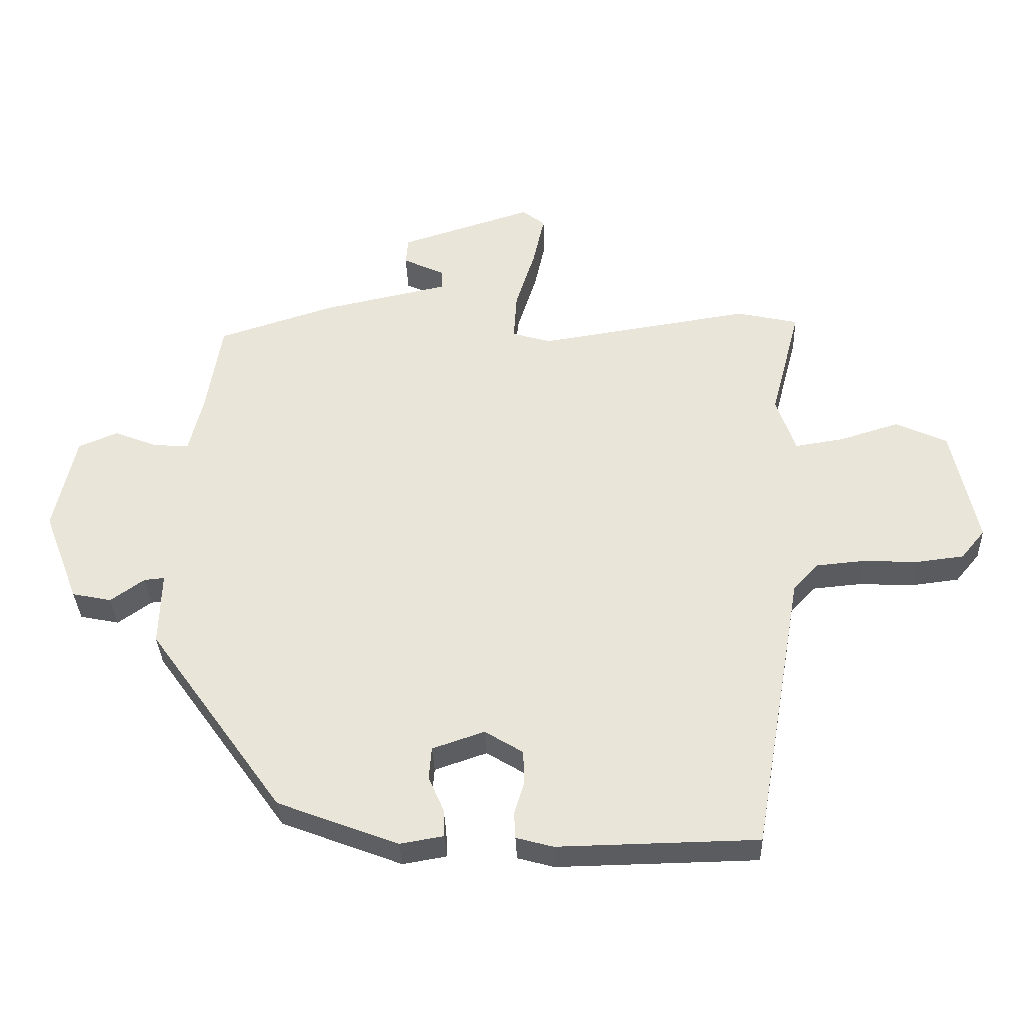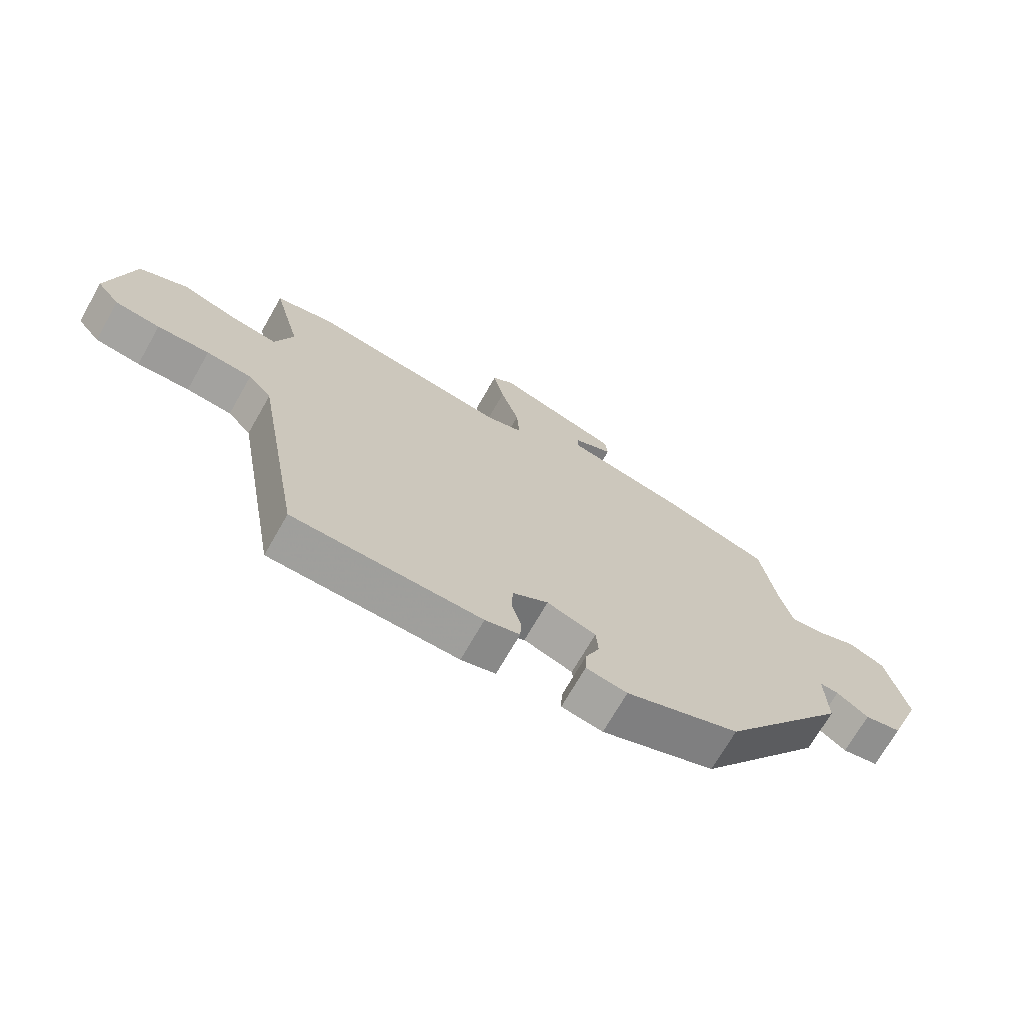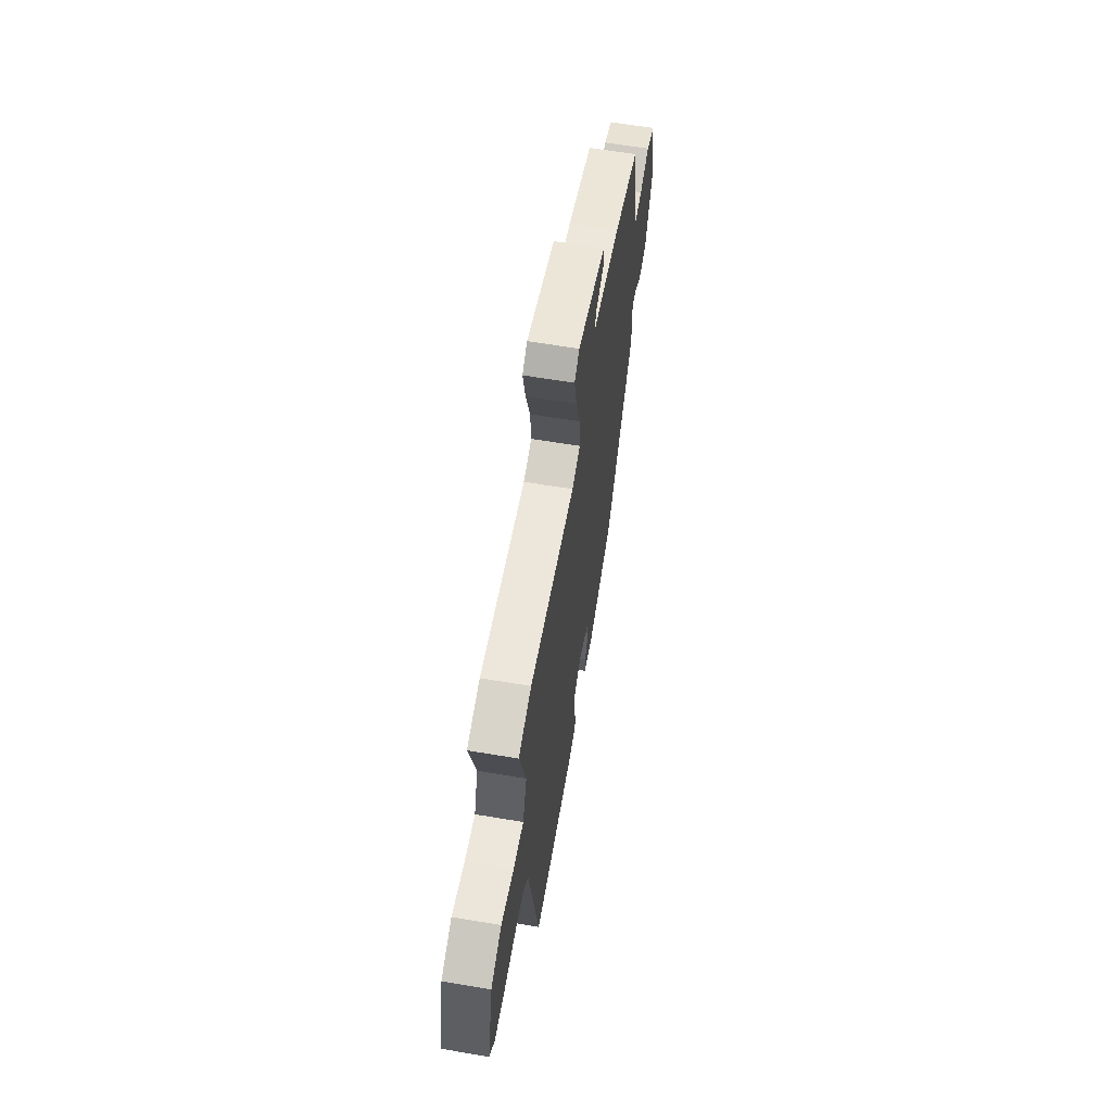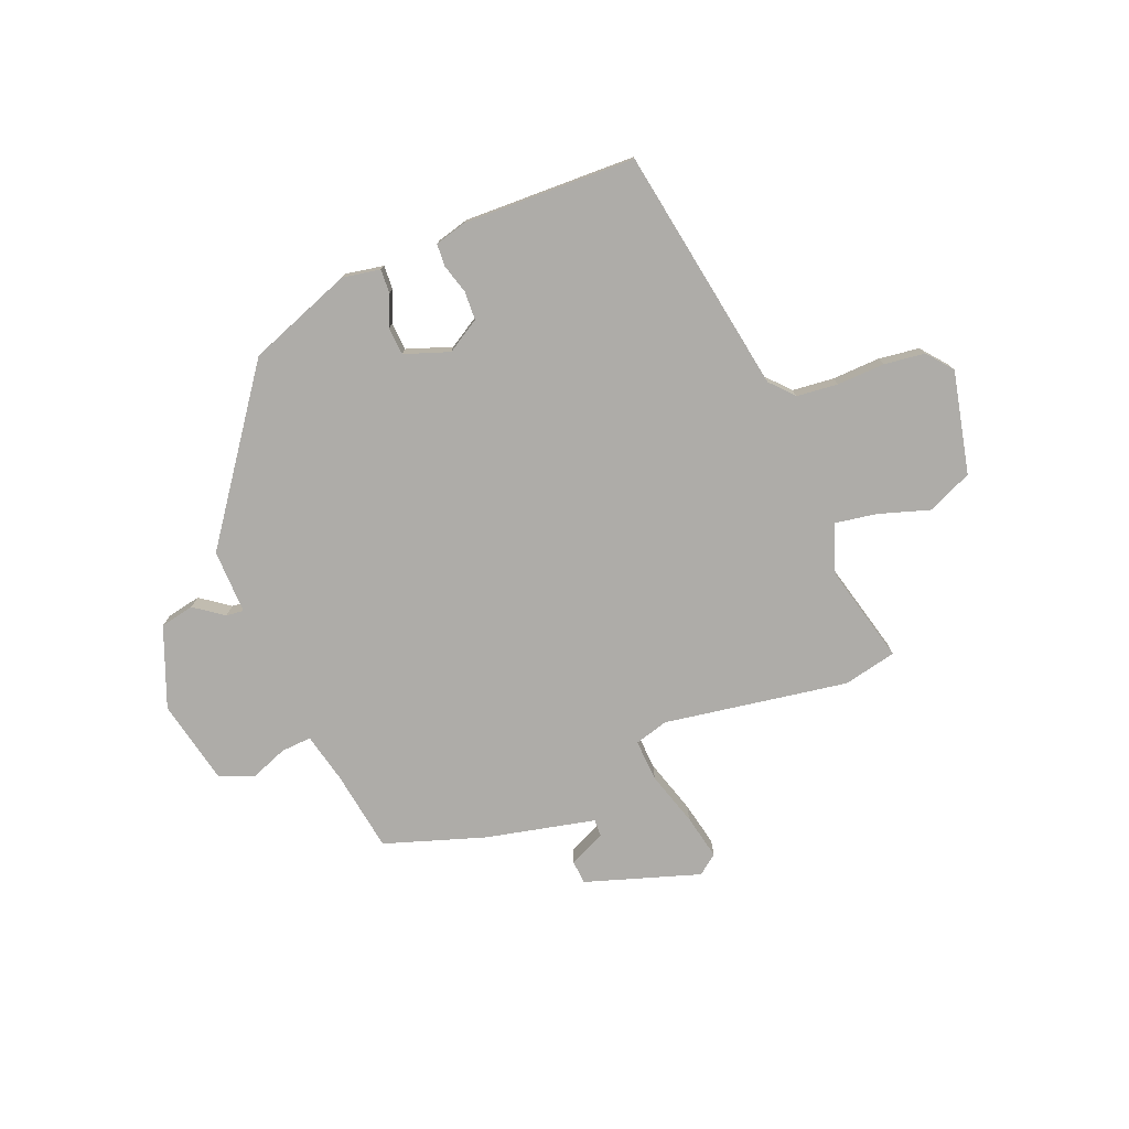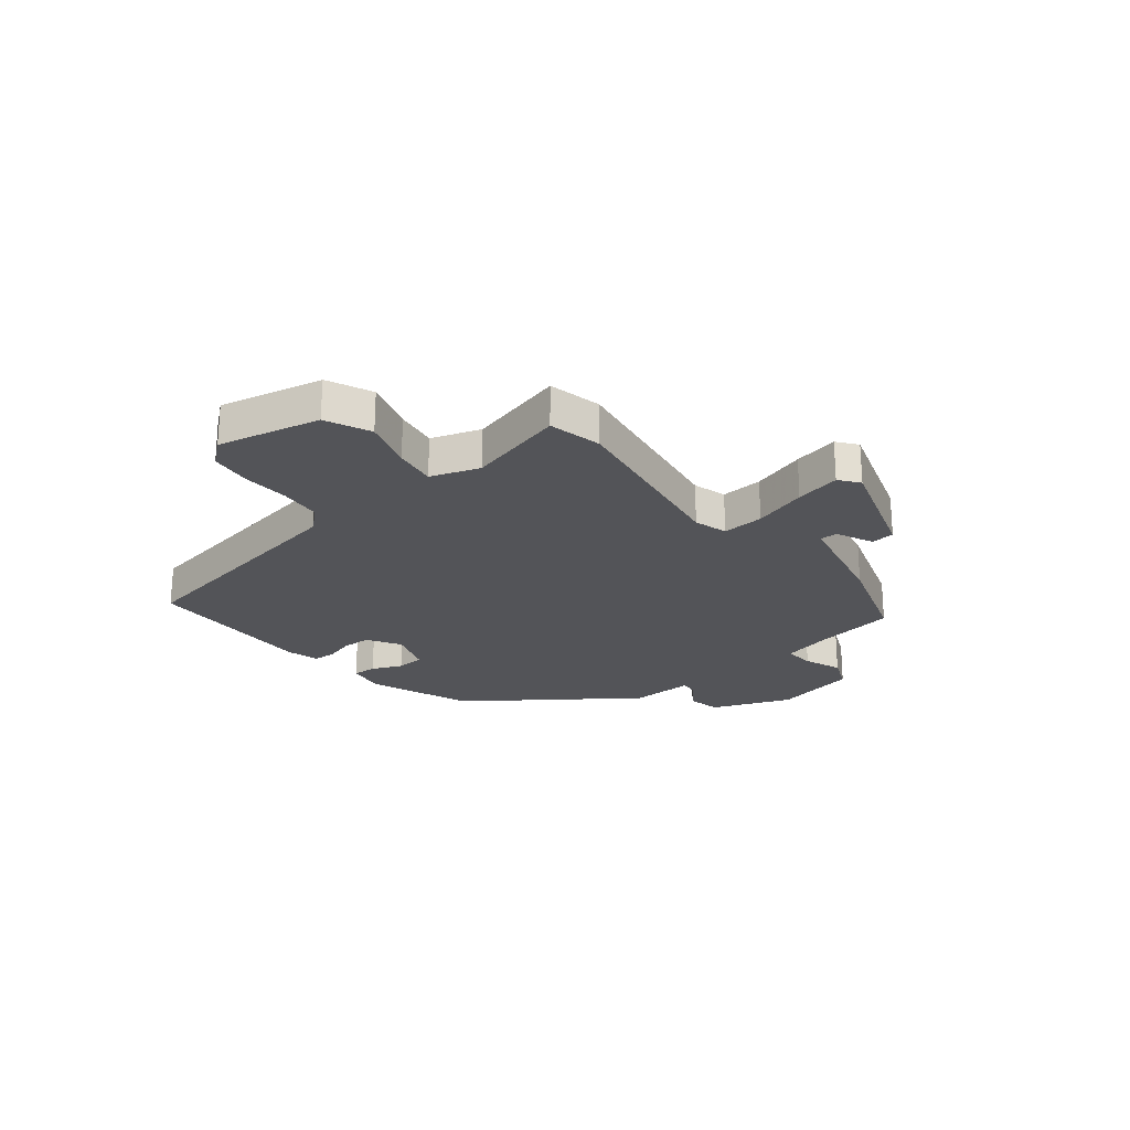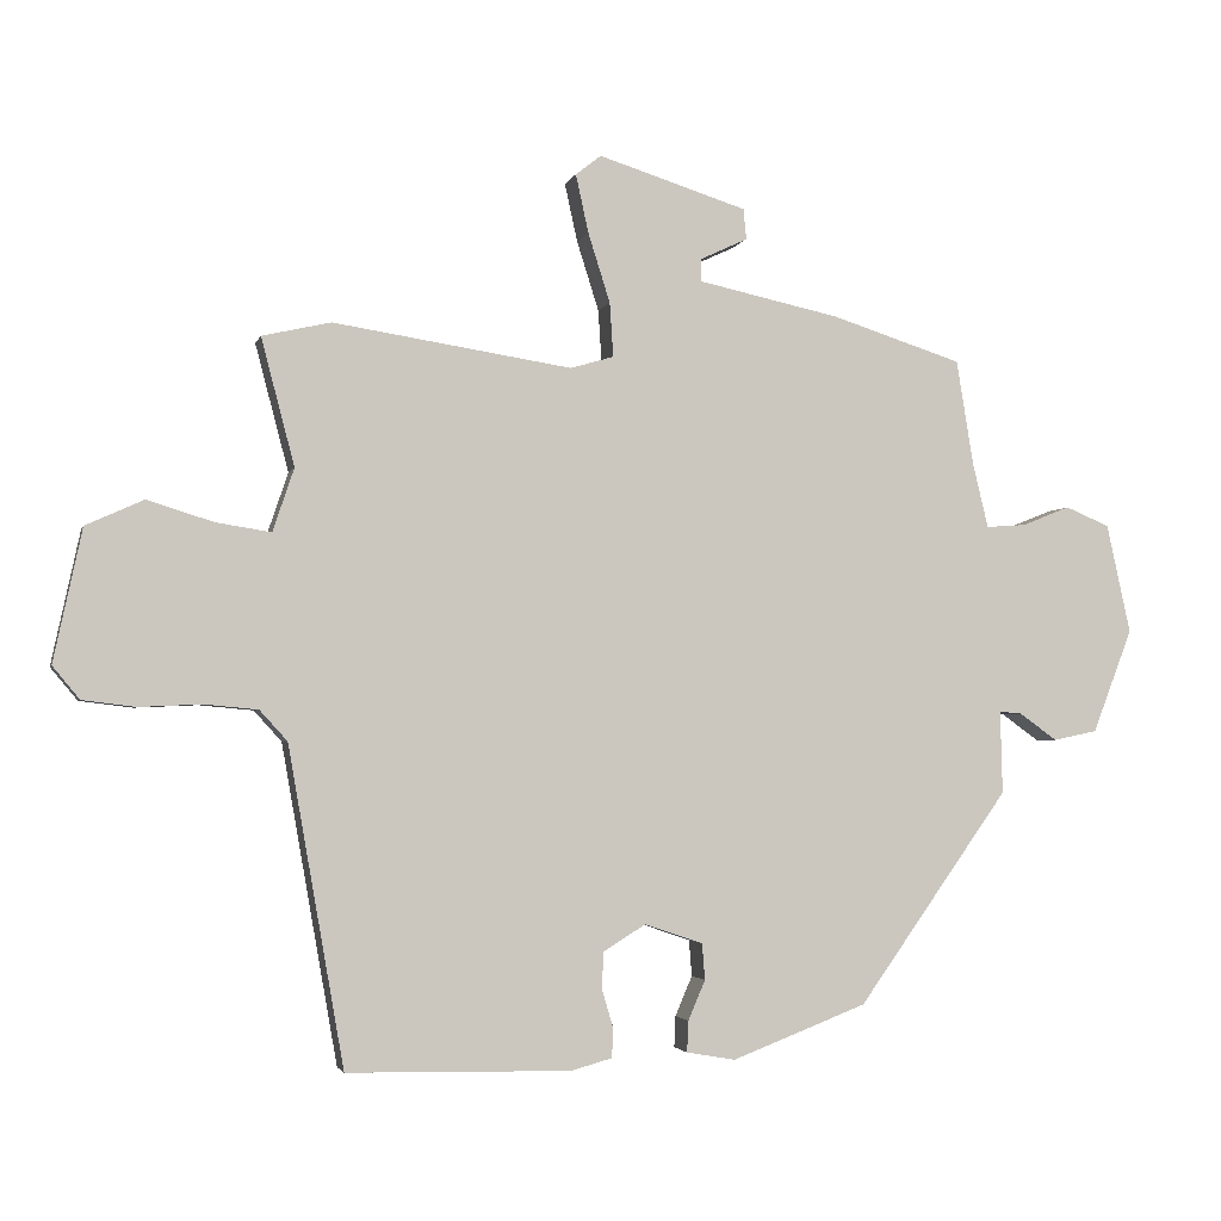
<metadata>
{"format":"obj","ext":"obj","renderer":"f3d","projection":"perspective","resolution":1024,"background":"white","views":[{"elev":-34.4,"azim":-177.9,"up":"+Z"},{"elev":-70.7,"azim":-29.7,"up":"+Z"},{"elev":62.2,"azim":-80.3,"up":"+Z"},{"elev":-76.8,"azim":-158.5,"up":"+Y"},{"elev":-23.6,"azim":-51.5,"up":"+Y"},{"elev":-2.9,"azim":-13.6,"up":"+Z"}]}
</metadata>
<code>
v 0.322 0.07 -0.432
v 0.132 0.07 -0.505
v 0.063 0.07 -0.493
v 0.065 0.07 -0.449
v 0.089 0.07 -0.393
v 0.085 0.07 -0.342
v 0.003 0.07 -0.314
v -0.057 0.07 -0.351
v -0.059 0.07 -0.403
v -0.043 0.07 -0.457
v -0.045 0.07 -0.498
v -0.103 0.07 -0.514
v -0.418 0.07 -0.508
v -0.497 0.07 -0.06
v -0.536 0.07 -0.017
v -0.612 0.07 -0.01
v -0.699 0.07 -0.014
v -0.774 0.07 -0.005
v -0.812 0.07 0.041
v -0.772 0.07 0.228
v -0.691 0.07 0.265
v -0.597 0.07 0.236
v -0.52 0.07 0.224
v -0.49 0.07 0.313
v -0.537 0.07 0.492
v -0.44 0.07 0.514
v -0.104 0.07 0.462
v -0.043 0.07 0.48
v -0.048 0.07 0.556
v -0.079 0.07 0.654
v -0.097 0.07 0.736
v -0.061 0.07 0.764
v 0.148 0.07 0.698
v 0.152 0.07 0.655
v 0.086 0.07 0.624
v 0.085 0.07 0.592
v 0.285 0.07 0.549
v 0.469 0.07 0.49
v 0.493 0.07 0.342
v 0.515 0.07 0.251
v 0.571 0.07 0.255
v 0.639 0.07 0.282
v 0.701 0.07 0.256
v 0.735 0.07 0.102
v 0.679 0.07 -0.044
v 0.617 0.07 -0.057
v 0.564 0.07 -0.019
v 0.532 0.07 -0.016
v 0.535 0.07 -0.133
v 0.322 0 -0.432
v 0.132 0 -0.505
v 0.063 0 -0.493
v 0.065 0 -0.449
v 0.089 0 -0.393
v 0.085 0 -0.342
v 0.003 0 -0.314
v -0.057 0 -0.351
v -0.059 0 -0.403
v -0.043 0 -0.457
v -0.045 0 -0.498
v -0.103 0 -0.514
v -0.418 0 -0.508
v -0.497 0 -0.06
v -0.536 0 -0.017
v -0.612 0 -0.01
v -0.699 0 -0.014
v -0.774 0 -0.005
v -0.812 0 0.041
v -0.772 0 0.228
v -0.691 0 0.265
v -0.597 0 0.236
v -0.52 0 0.224
v -0.49 0 0.313
v -0.537 0 0.492
v -0.44 0 0.514
v -0.104 0 0.462
v -0.043 0 0.48
v -0.048 0 0.556
v -0.079 0 0.654
v -0.097 0 0.736
v -0.061 0 0.764
v 0.148 0 0.698
v 0.152 0 0.655
v 0.086 0 0.624
v 0.085 0 0.592
v 0.285 0 0.549
v 0.469 0 0.49
v 0.493 0 0.342
v 0.515 0 0.251
v 0.571 0 0.255
v 0.639 0 0.282
v 0.701 0 0.256
v 0.735 0 0.102
v 0.679 0 -0.044
v 0.617 0 -0.057
v 0.564 0 -0.019
v 0.532 0 -0.016
v 0.535 0 -0.133
f 48 49 1 2
f 44 45 46 47
f 44 47 48
f 41 42 43 44
f 40 41 44 48
f 39 40 48 2
f 36 37 38 39
f 32 33 34 35
f 32 35 36
f 29 30 31 32
f 28 29 32 36
f 24 25 26 27
f 23 24 27 28
f 19 20 21 22
f 19 22 23
f 16 17 18 19
f 15 16 19 23
f 14 15 23 28
f 9 10 11 12
f 8 9 12 13
f 7 8 13 14
f 2 3 4 5
f 2 5 6
f 39 2 6
f 14 28 36 39
f 6 7 14 39
f 51 50 98 97
f 96 95 94 93
f 97 96 93
f 93 92 91 90
f 97 93 90 89
f 51 97 89 88
f 88 87 86 85
f 84 83 82 81
f 85 84 81
f 81 80 79 78
f 85 81 78 77
f 76 75 74 73
f 77 76 73 72
f 71 70 69 68
f 72 71 68
f 68 67 66 65
f 72 68 65 64
f 77 72 64 63
f 61 60 59 58
f 62 61 58 57
f 63 62 57 56
f 54 53 52 51
f 55 54 51
f 55 51 88
f 88 85 77 63
f 88 63 56 55
f 1 50 51 2
f 2 51 52 3
f 3 52 53 4
f 4 53 54 5
f 5 54 55 6
f 6 55 56 7
f 7 56 57 8
f 8 57 58 9
f 9 58 59 10
f 10 59 60 11
f 11 60 61 12
f 12 61 62 13
f 13 62 63 14
f 14 63 64 15
f 15 64 65 16
f 16 65 66 17
f 17 66 67 18
f 18 67 68 19
f 19 68 69 20
f 20 69 70 21
f 21 70 71 22
f 22 71 72 23
f 23 72 73 24
f 24 73 74 25
f 25 74 75 26
f 26 75 76 27
f 27 76 77 28
f 28 77 78 29
f 29 78 79 30
f 30 79 80 31
f 31 80 81 32
f 32 81 82 33
f 33 82 83 34
f 34 83 84 35
f 35 84 85 36
f 36 85 86 37
f 37 86 87 38
f 38 87 88 39
f 39 88 89 40
f 40 89 90 41
f 41 90 91 42
f 42 91 92 43
f 43 92 93 44
f 44 93 94 45
f 45 94 95 46
f 46 95 96 47
f 47 96 97 48
f 48 97 98 49
f 49 98 50 1

</code>
